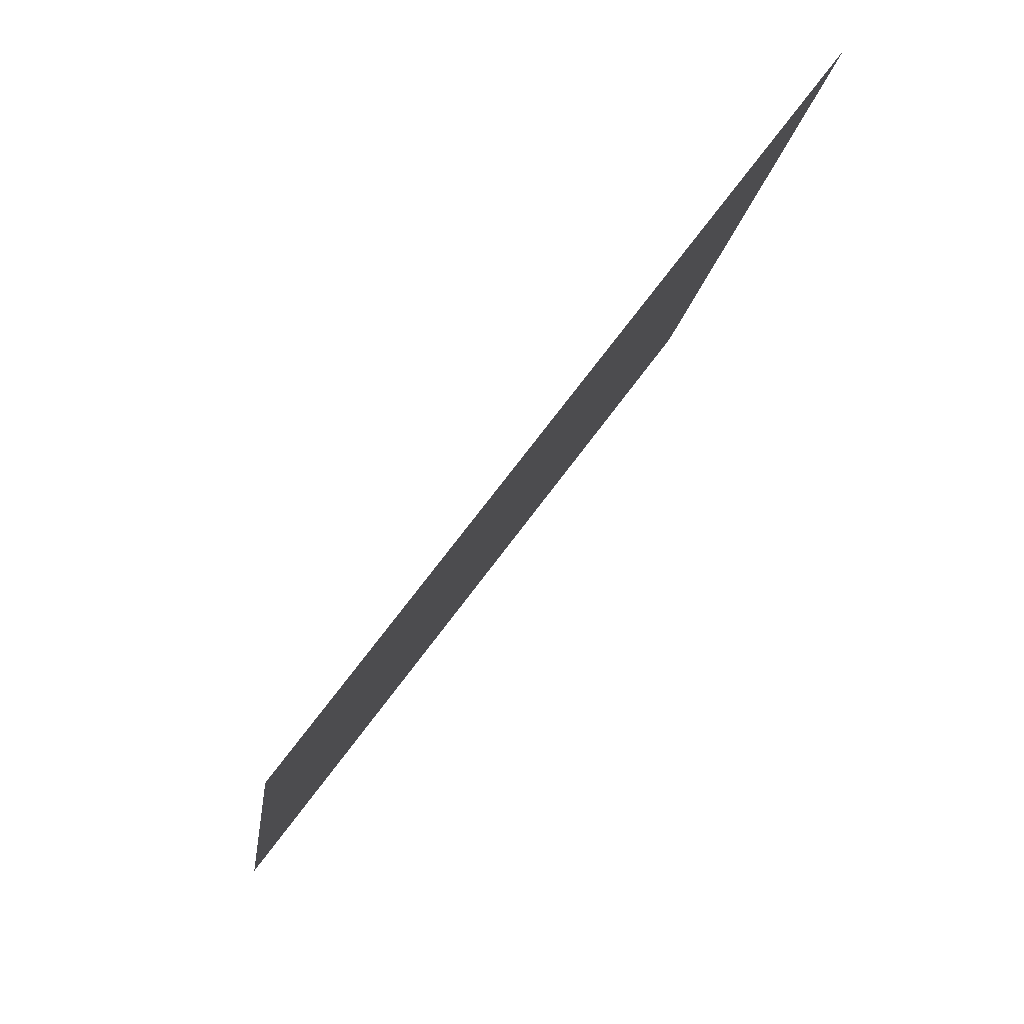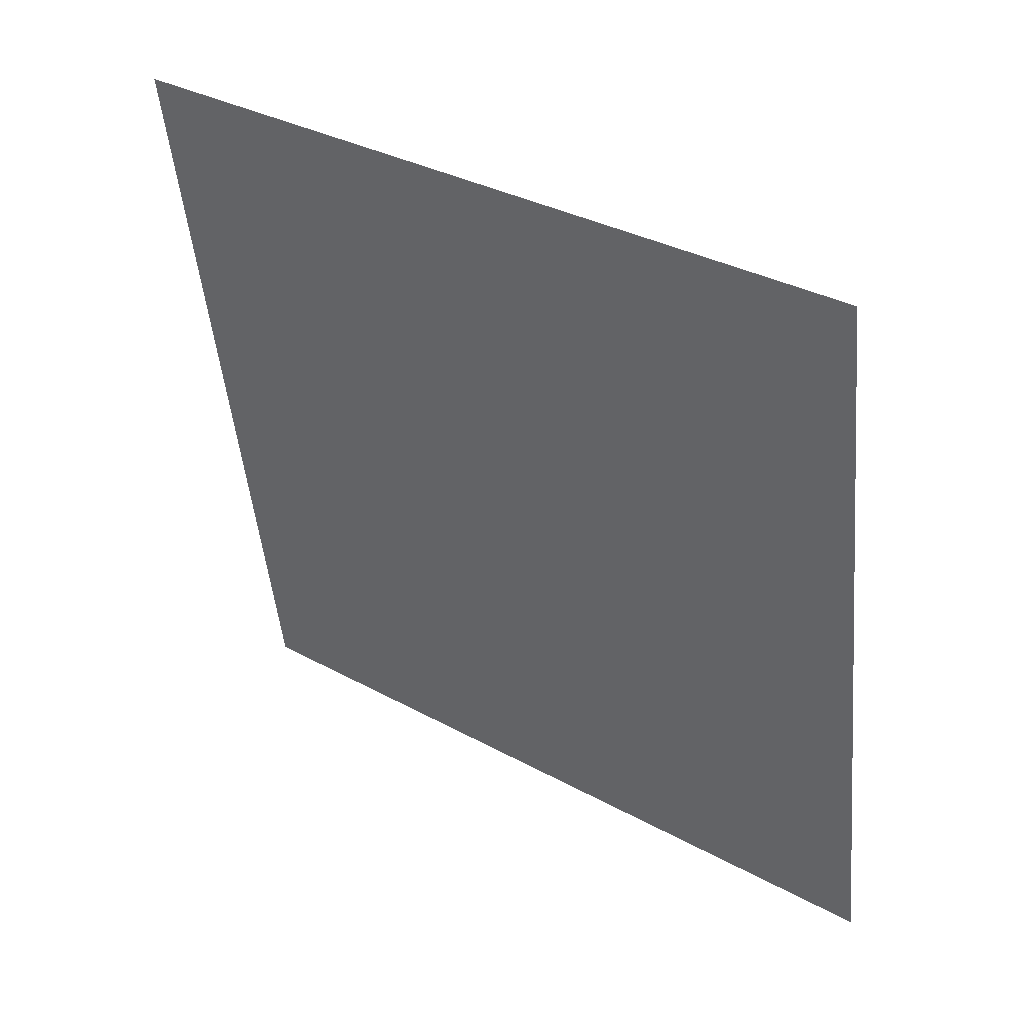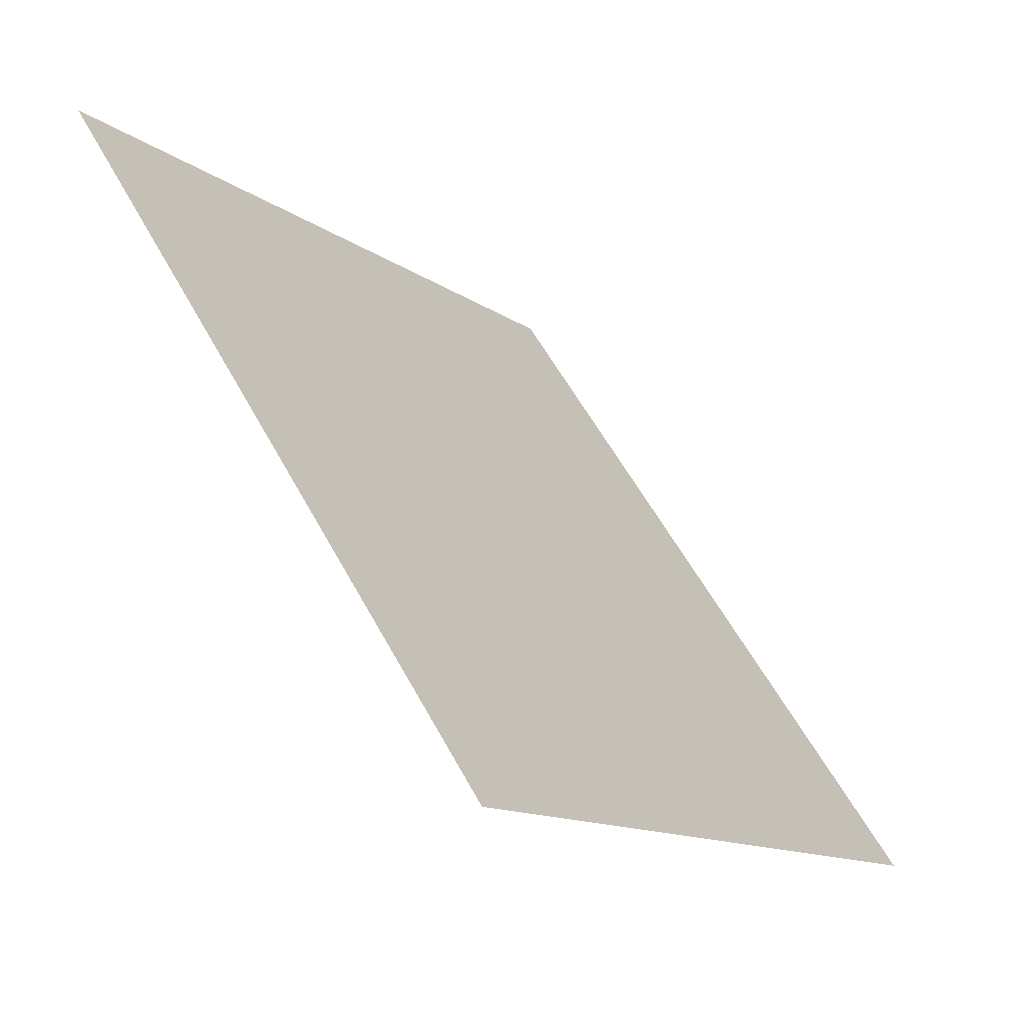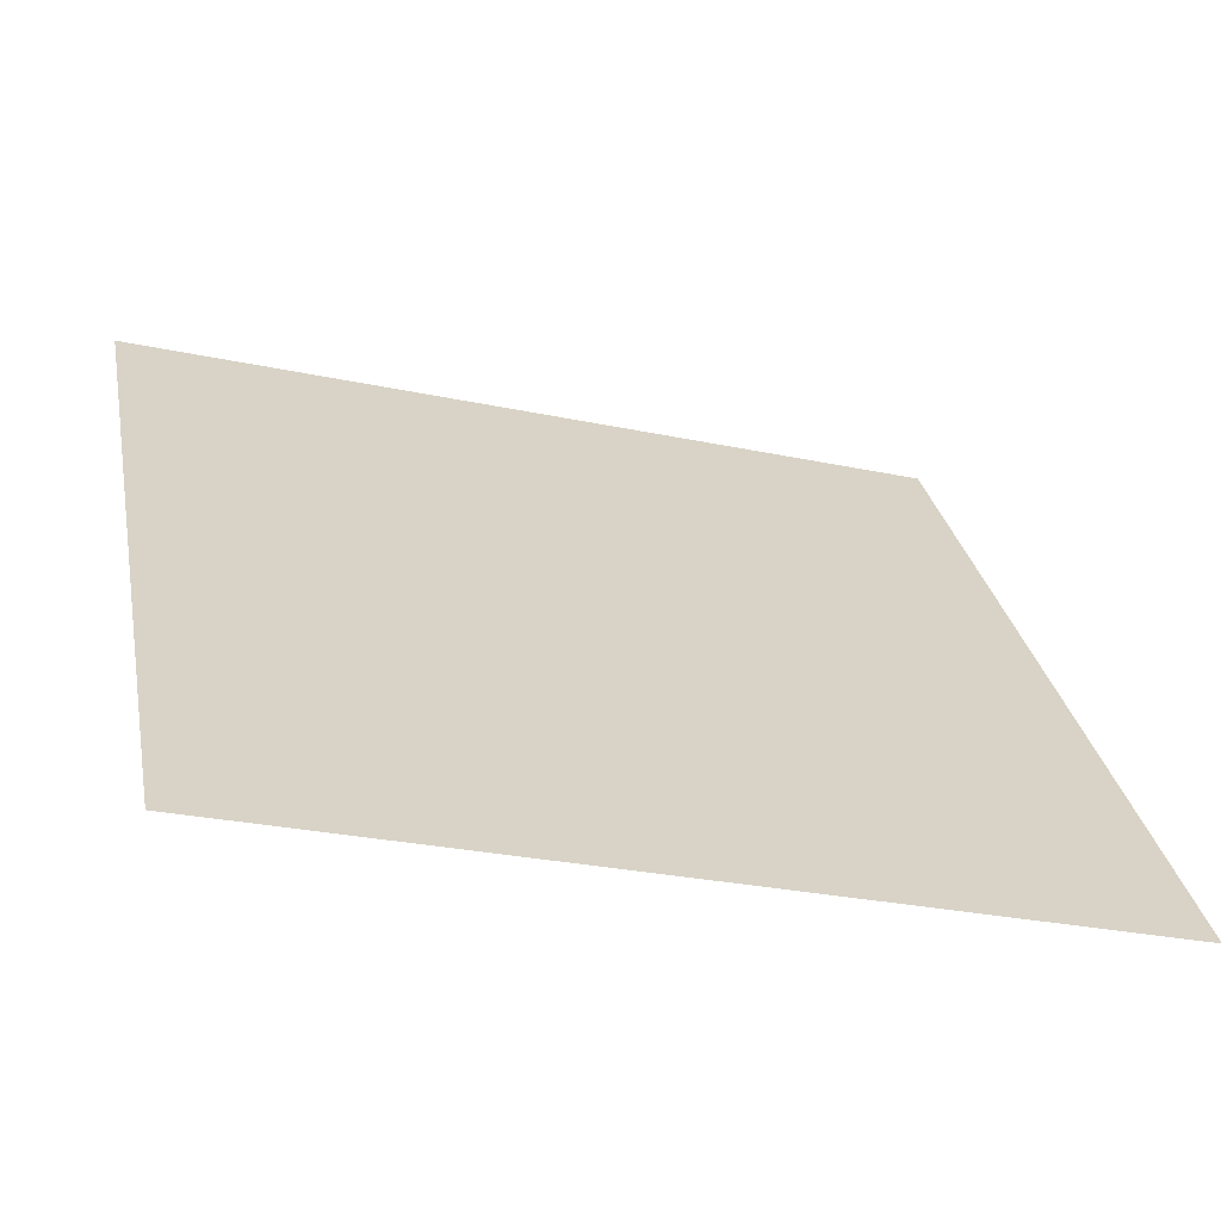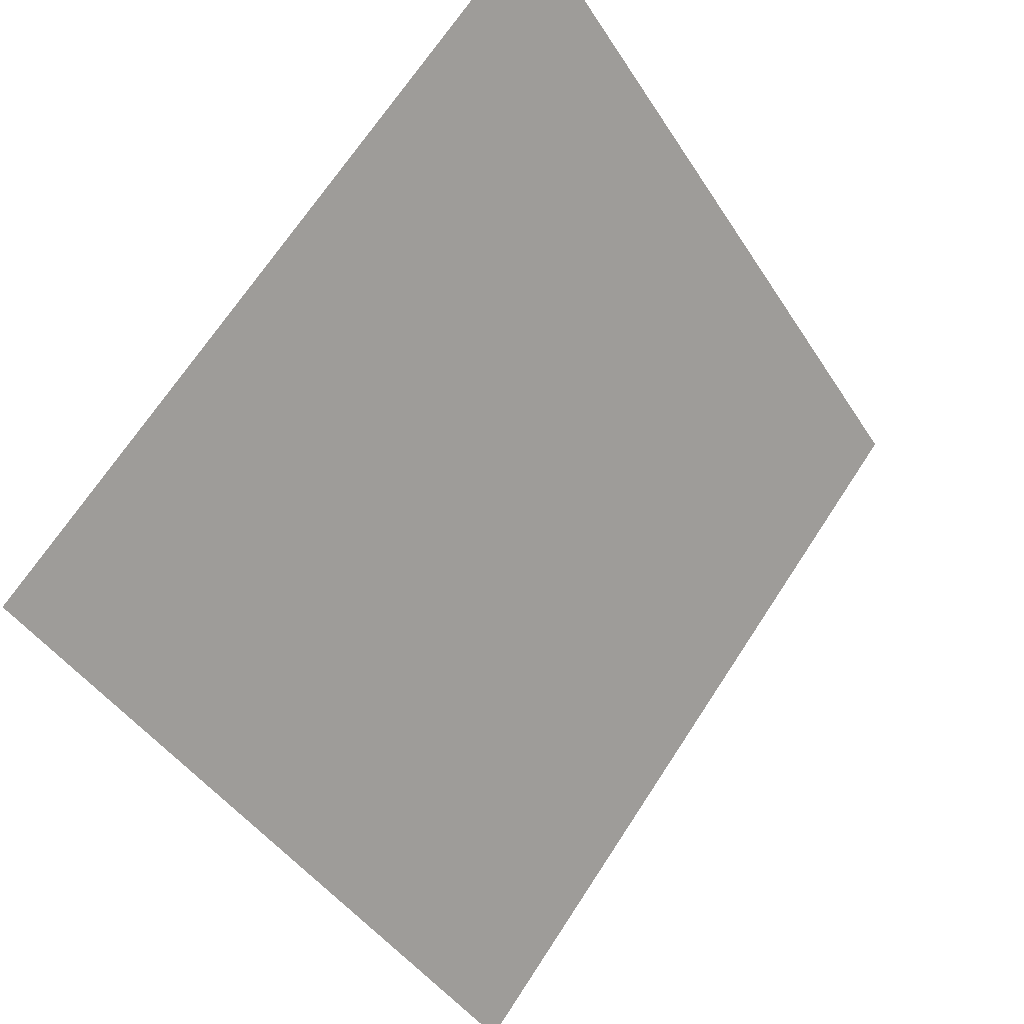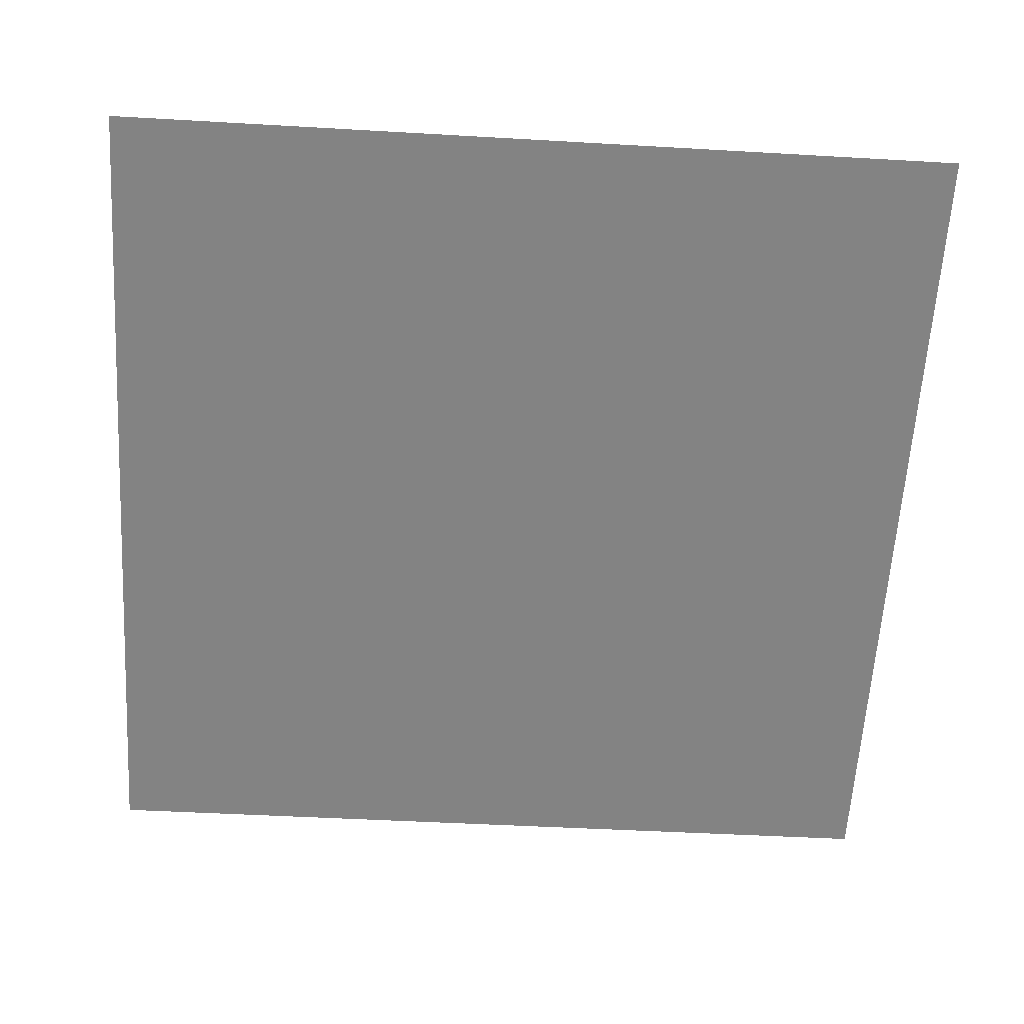
<metadata>
{"format":"obj","ext":"obj","renderer":"f3d","projection":"perspective","resolution":1024,"background":"white","views":[{"elev":-14.4,"azim":81.7,"up":"+Z"},{"elev":-50.3,"azim":96.0,"up":"+Y"},{"elev":58.1,"azim":-119.6,"up":"+Z"},{"elev":-25.8,"azim":-19.6,"up":"+Z"},{"elev":69.8,"azim":-58.2,"up":"+Z"},{"elev":-24.1,"azim":-3.1,"up":"+Y"}]}
</metadata>
<code>
v -0.04291 0.6651 0.3446
v -0.04947 0.6652 0.3446
v -0.04935 0.6692 0.3499
v -0.04279 0.669 0.3498
f 4 3 2 1

</code>
